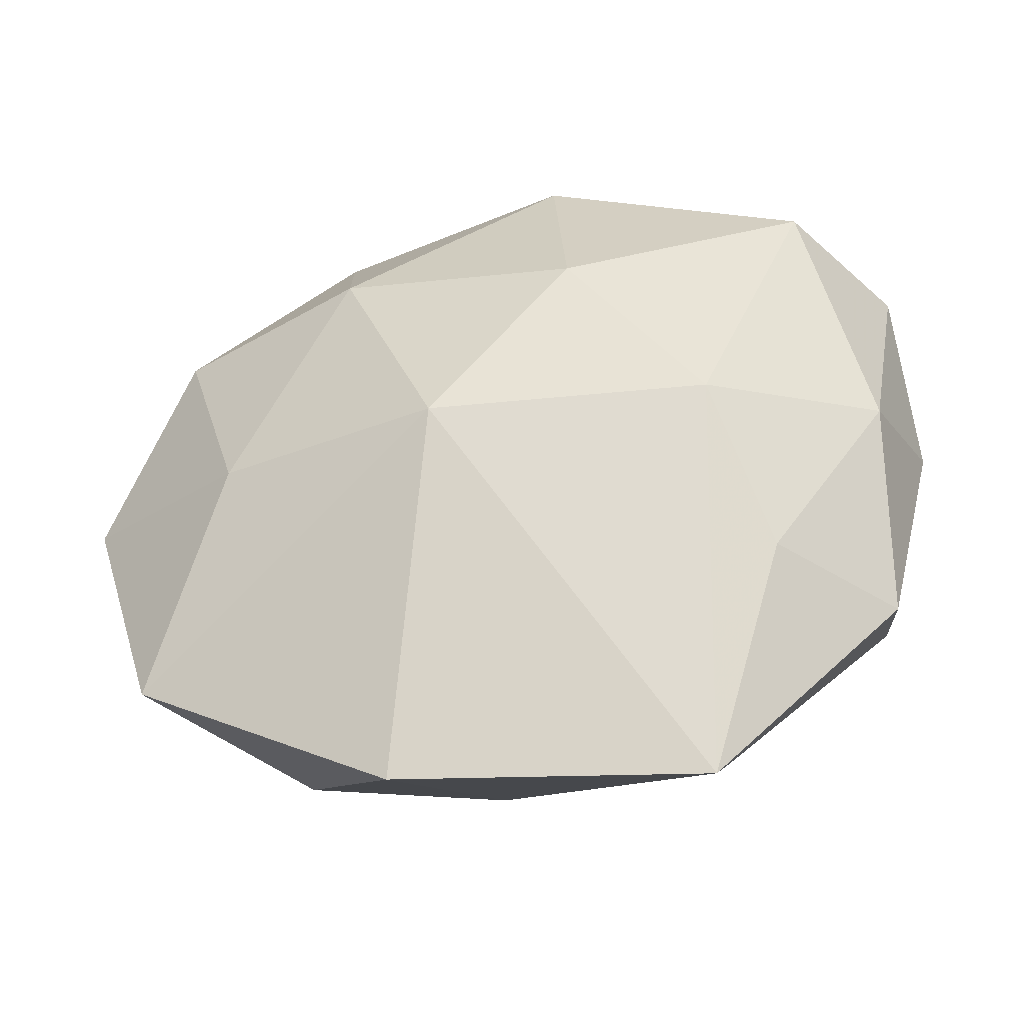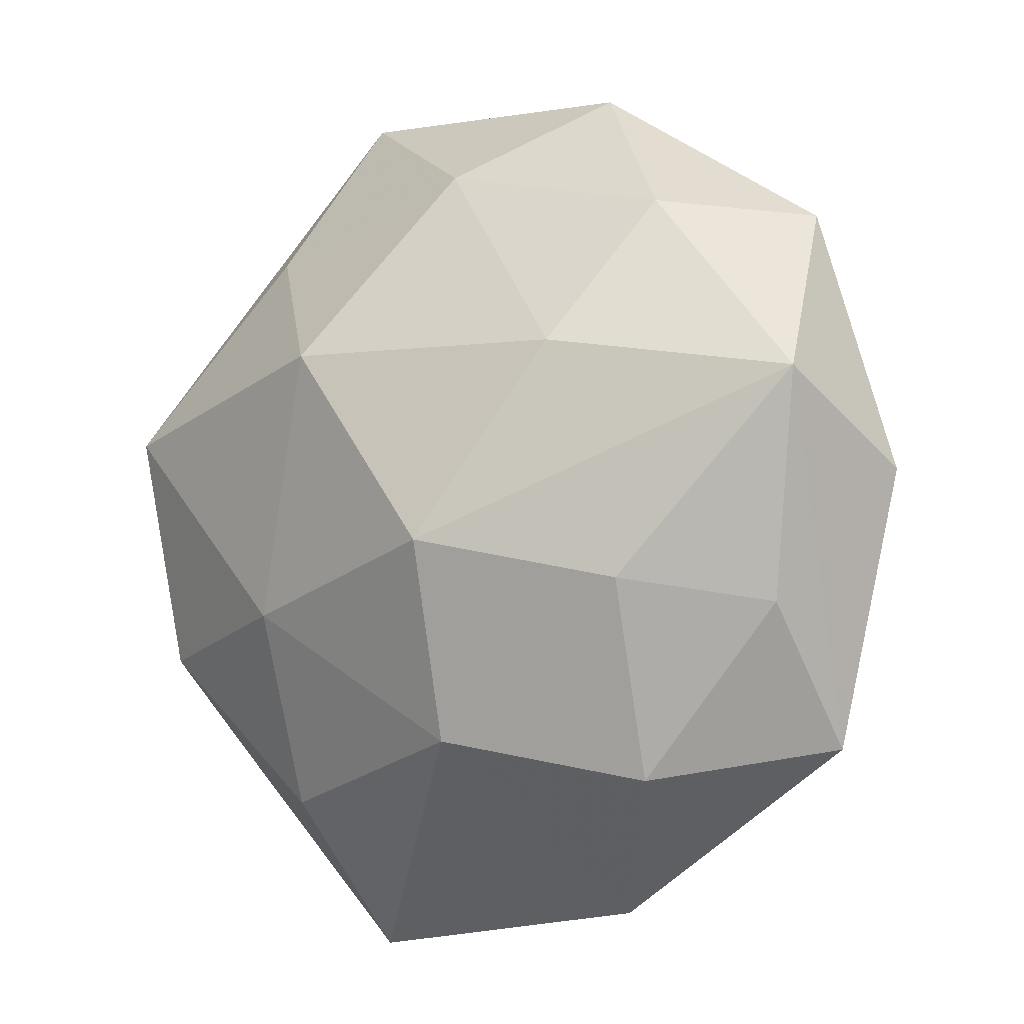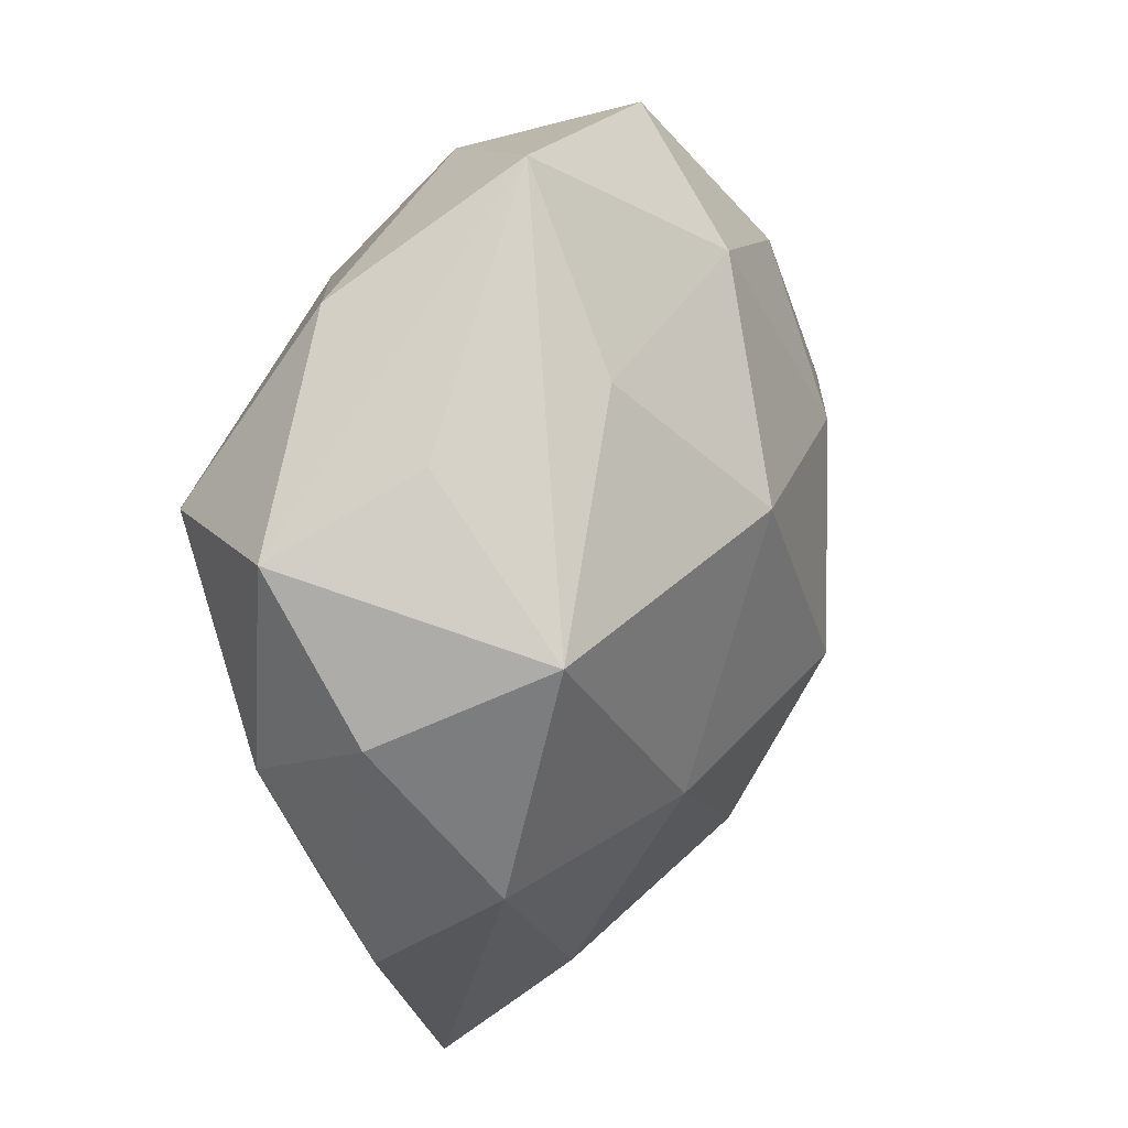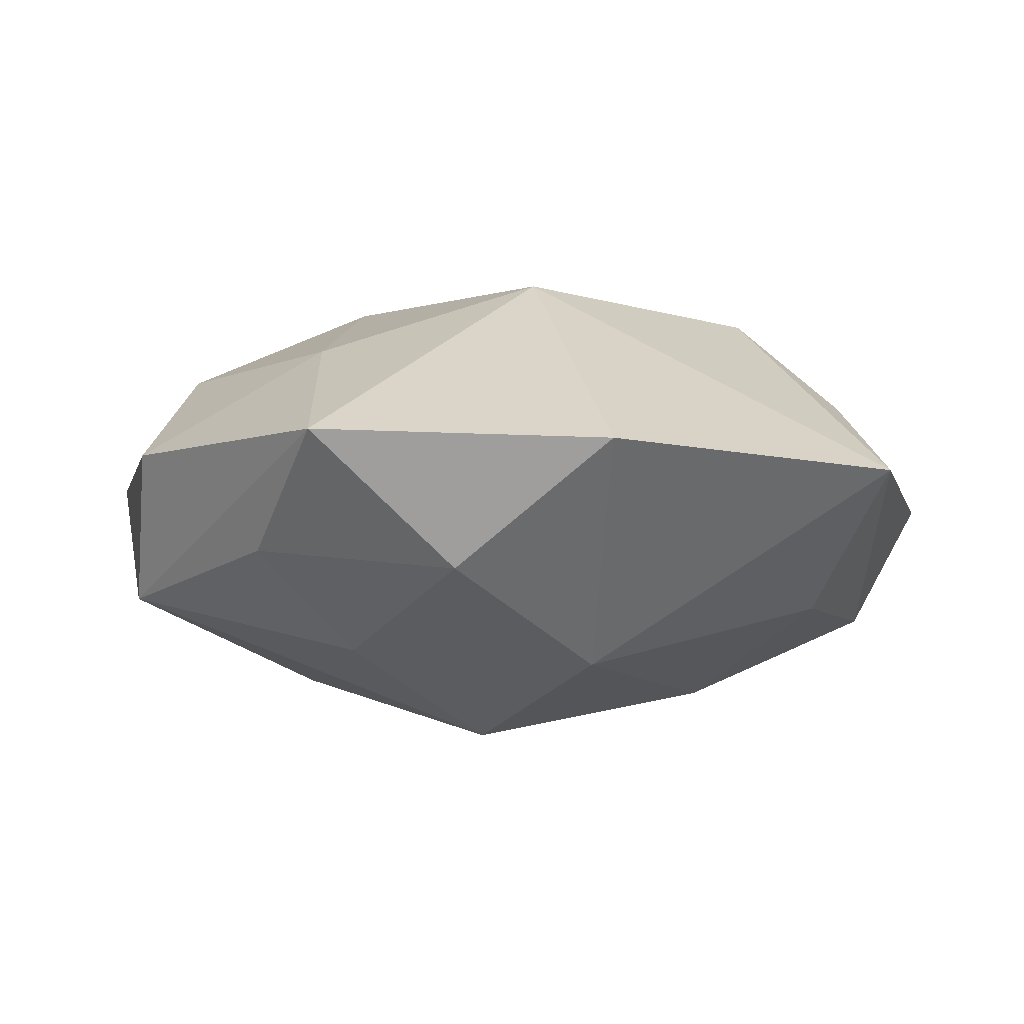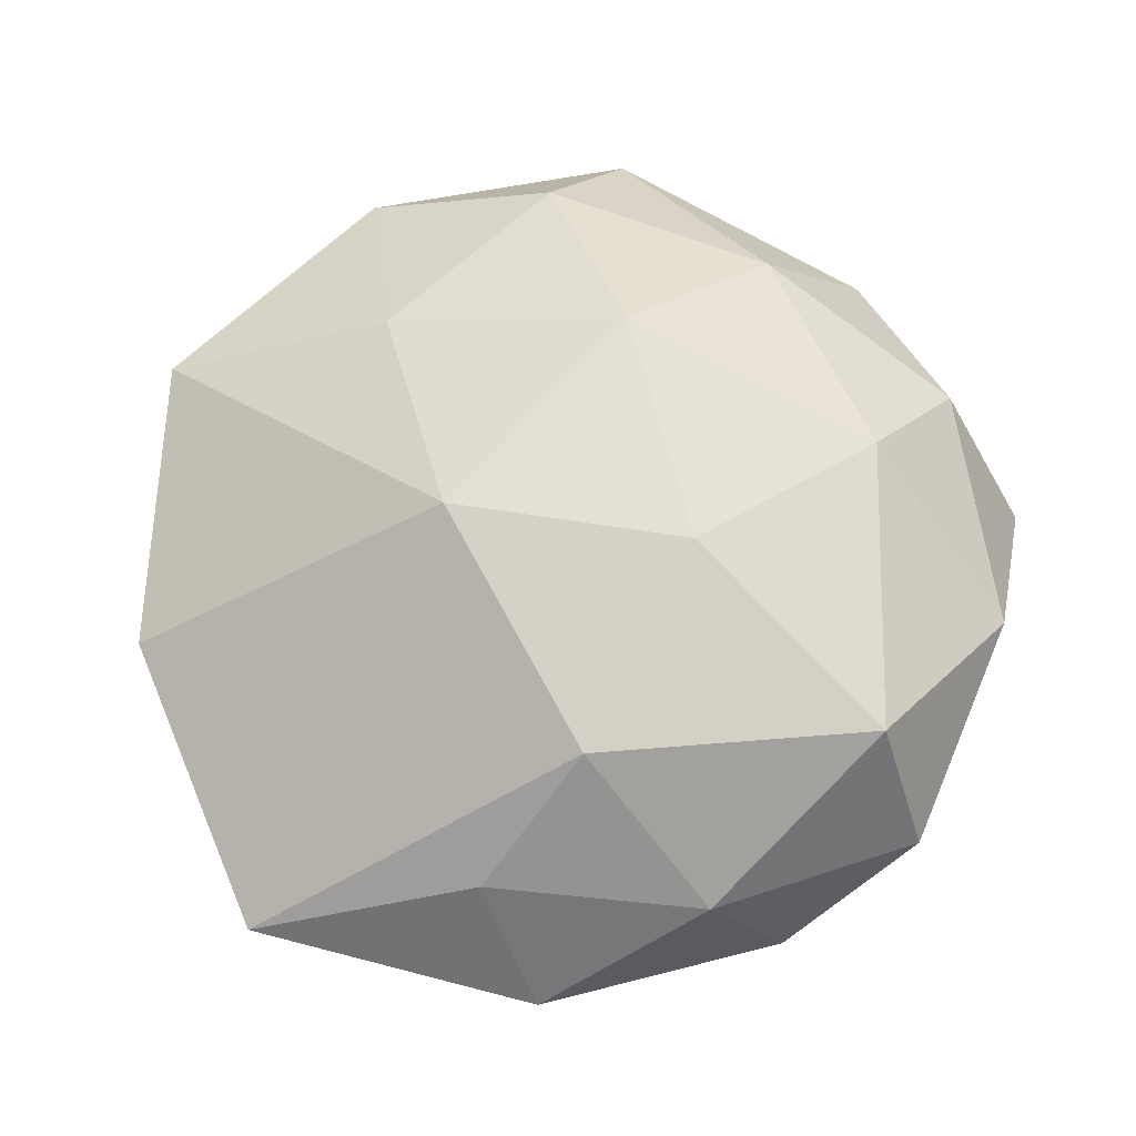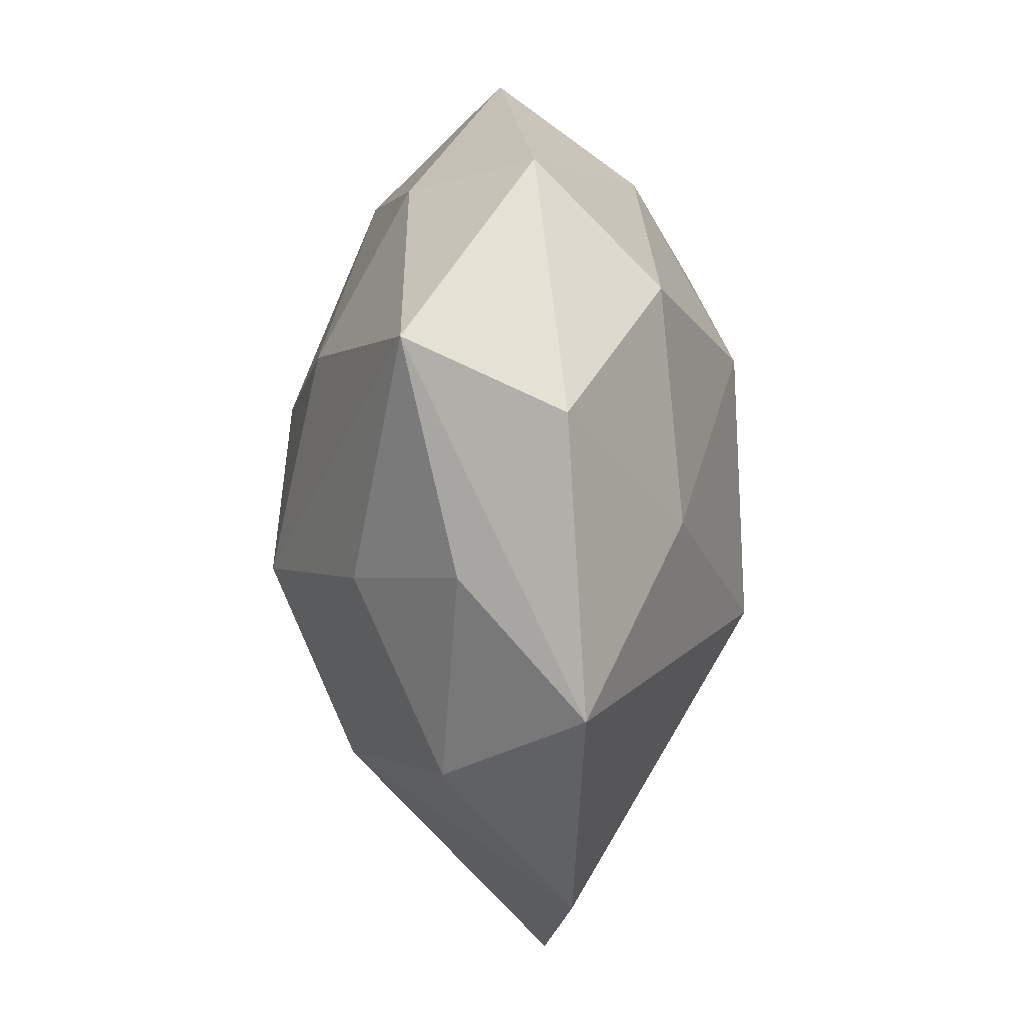
<metadata>
{"format":"obj","ext":"obj","renderer":"f3d","projection":"perspective","resolution":1024,"background":"white","views":[{"elev":-49.3,"azim":11.8,"up":"+Y"},{"elev":-11.3,"azim":-141.4,"up":"+Y"},{"elev":24.1,"azim":116.2,"up":"+Y"},{"elev":-1.4,"azim":-26.9,"up":"+Z"},{"elev":69.7,"azim":62.4,"up":"+Z"},{"elev":-12.1,"azim":-89.4,"up":"+Y"}]}
</metadata>
<code>
v 0.007962 0.02572 -0.002814
v 0.01535 0.01897 0.005094
v -0.003689 0.0183 -0.009099
v -0.01674 0.01491 -0.006234
v -0.02043 0.007784 0.008248
v 0.001465 0.02357 0.004785
v 0.003543 0.006957 -0.01496
v -0.02329 0.01447 0.001107
v 0.01279 -0.007386 0.01217
v 0.02098 0.004463 -0.0113
v -0.009663 0.02423 -0.00103
v 0.02419 0.008252 0.003883
v -0.007536 -0.02618 0.003213
v 0.01066 -0.01919 -0.006712
v -0.02257 -0.009261 -0.003124
v -0.01667 -0.004987 0.009496
v 0.0105 -0.02774 0.001659
v 0.00402 0.01614 0.01136
v 0.01918 0.007896 0.01178
v 0.01544 -0.0152 0.006225
v -0.0105 0.01748 0.007193
v -0.01285 0.005885 -0.01179
v -0.003124 -0.007816 0.01406
v 0.02161 -0.0149 -0.0005143
v 0.0208 -0.009484 -0.007827
v -0.02248 -0.0171 0.003814
v -0.02719 -0.00119 0.002853
v -0.008759 0.006751 0.01327
v 0.01853 0.01259 -0.002648
v -0.01407 -0.01902 -0.00419
v -0.005633 -0.005454 -0.015
v 0.008685 -0.008194 -0.0125
v 0.02475 -0.0004318 -0.002084
v 0.02241 -0.004421 0.005791
v -0.02592 0.00342 -0.00615
v -0.003651 -0.01654 -0.01006
v 0.01071 0.01545 -0.008915
v 0.005248 0.003479 0.01425
v -0.01577 -0.007972 -0.009254
f 29 10 1
f 3 1 37
f 1 10 37
f 2 1 6
f 36 13 30
f 26 13 23
f 26 30 13
f 36 32 14
f 31 32 36
f 11 4 8
f 6 1 11
f 11 1 3
f 3 4 11
f 6 11 21
f 21 11 8
f 18 2 6
f 19 2 18
f 6 21 18
f 18 21 28
f 38 28 23
f 23 9 38
f 38 9 19
f 19 18 38
f 38 18 28
f 12 29 1
f 1 2 12
f 33 10 12
f 10 29 12
f 12 2 19
f 19 9 34
f 34 12 19
f 34 24 33
f 33 12 34
f 23 13 17
f 17 9 23
f 17 13 36
f 36 14 17
f 23 28 16
f 16 26 23
f 27 26 16
f 25 32 10
f 25 14 32
f 25 10 33
f 33 24 25
f 24 17 25
f 25 17 14
f 22 4 3
f 5 21 8
f 28 21 5
f 5 8 27
f 27 16 5
f 5 16 28
f 24 34 20
f 20 17 24
f 20 34 9
f 9 17 20
f 7 22 3
f 31 22 7
f 3 37 7
f 7 37 10
f 10 32 7
f 32 31 7
f 4 22 35
f 27 8 35
f 8 4 35
f 35 26 27
f 35 22 31
f 39 35 31
f 36 30 39
f 39 31 36
f 15 39 30
f 35 39 15
f 30 26 15
f 26 35 15

</code>
